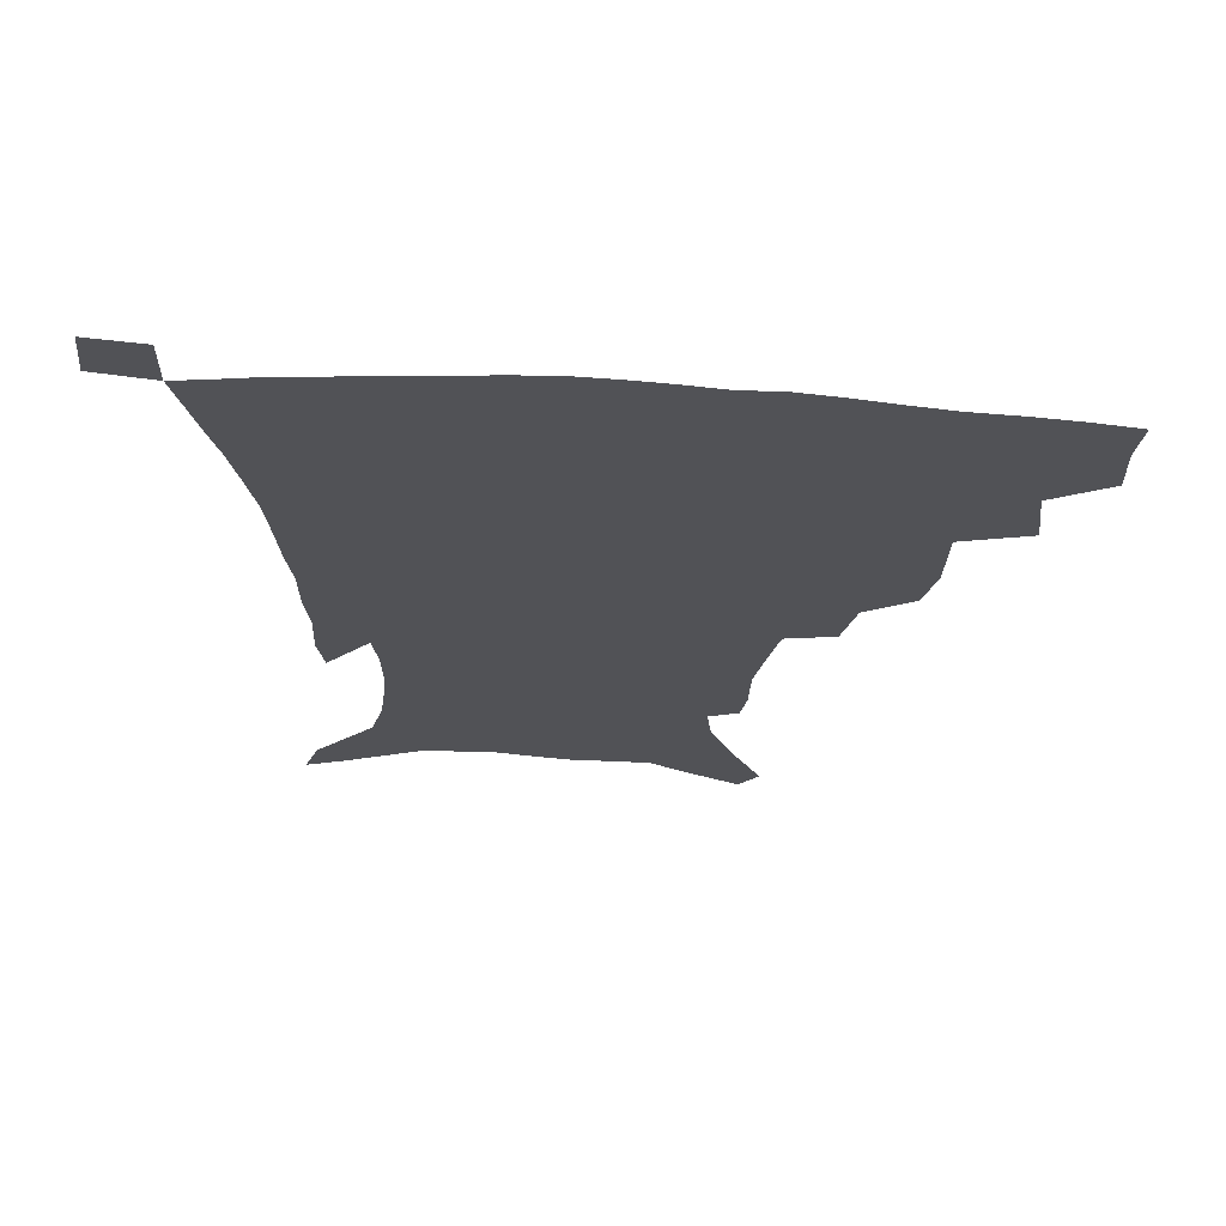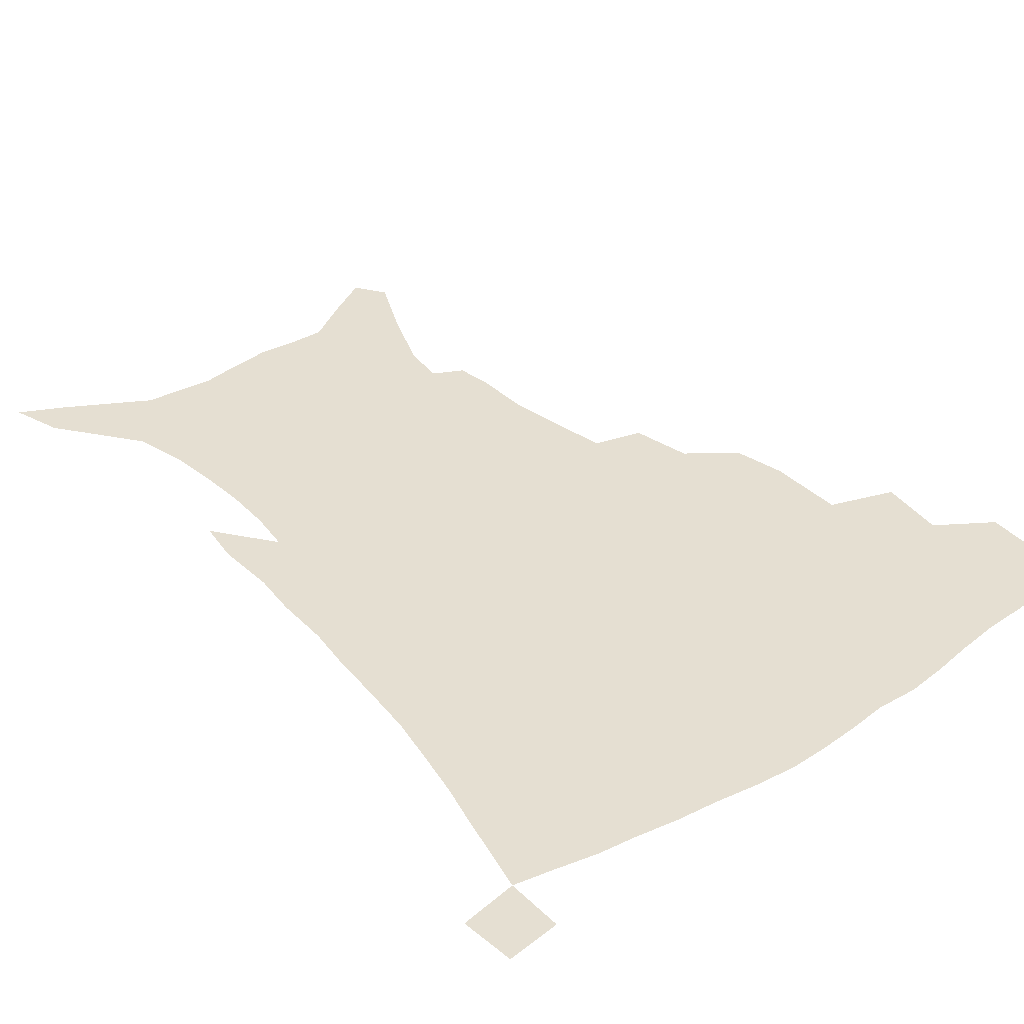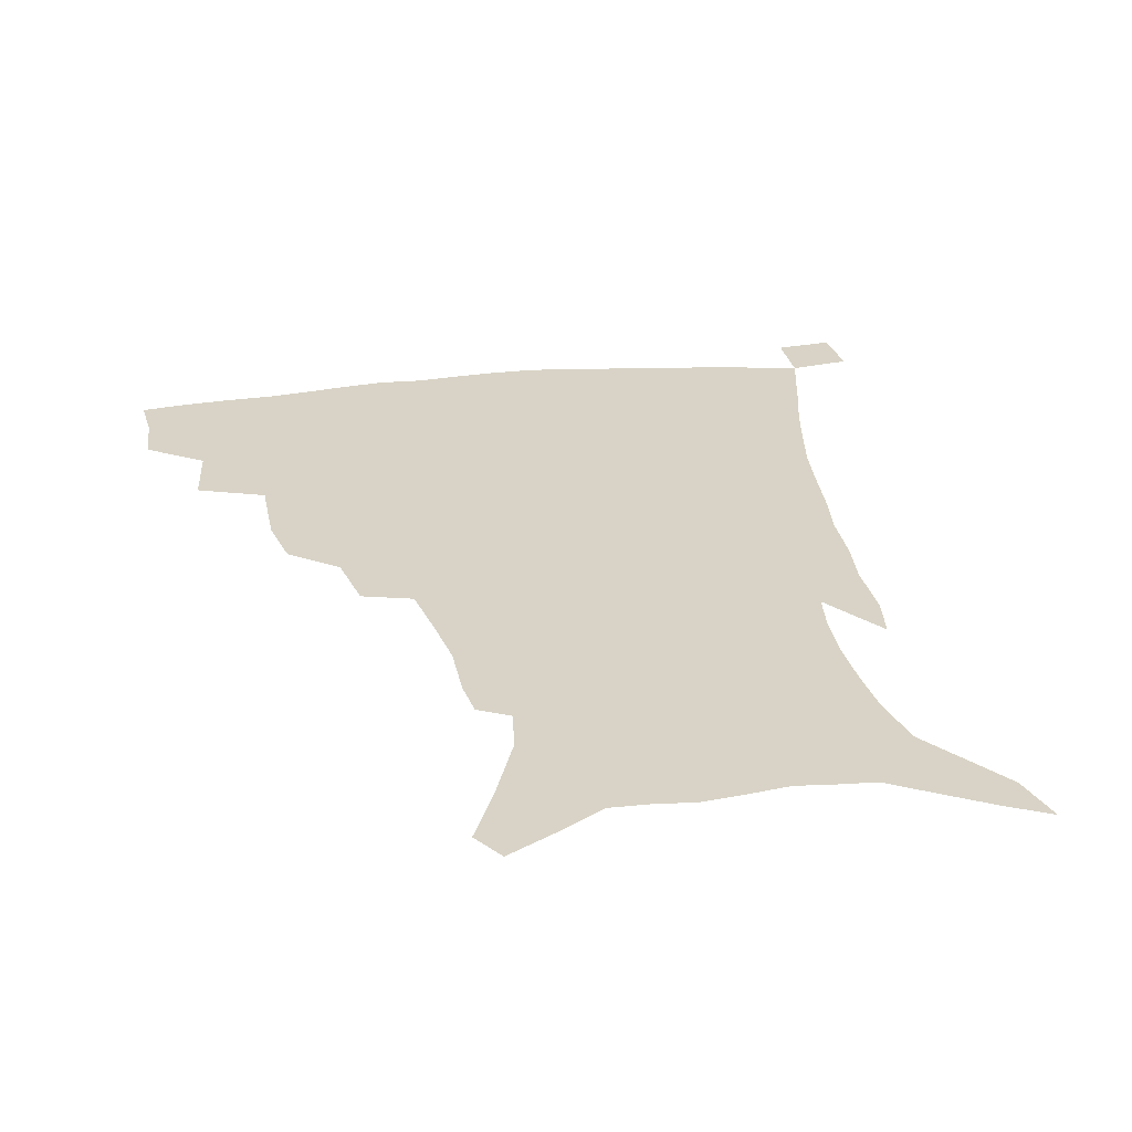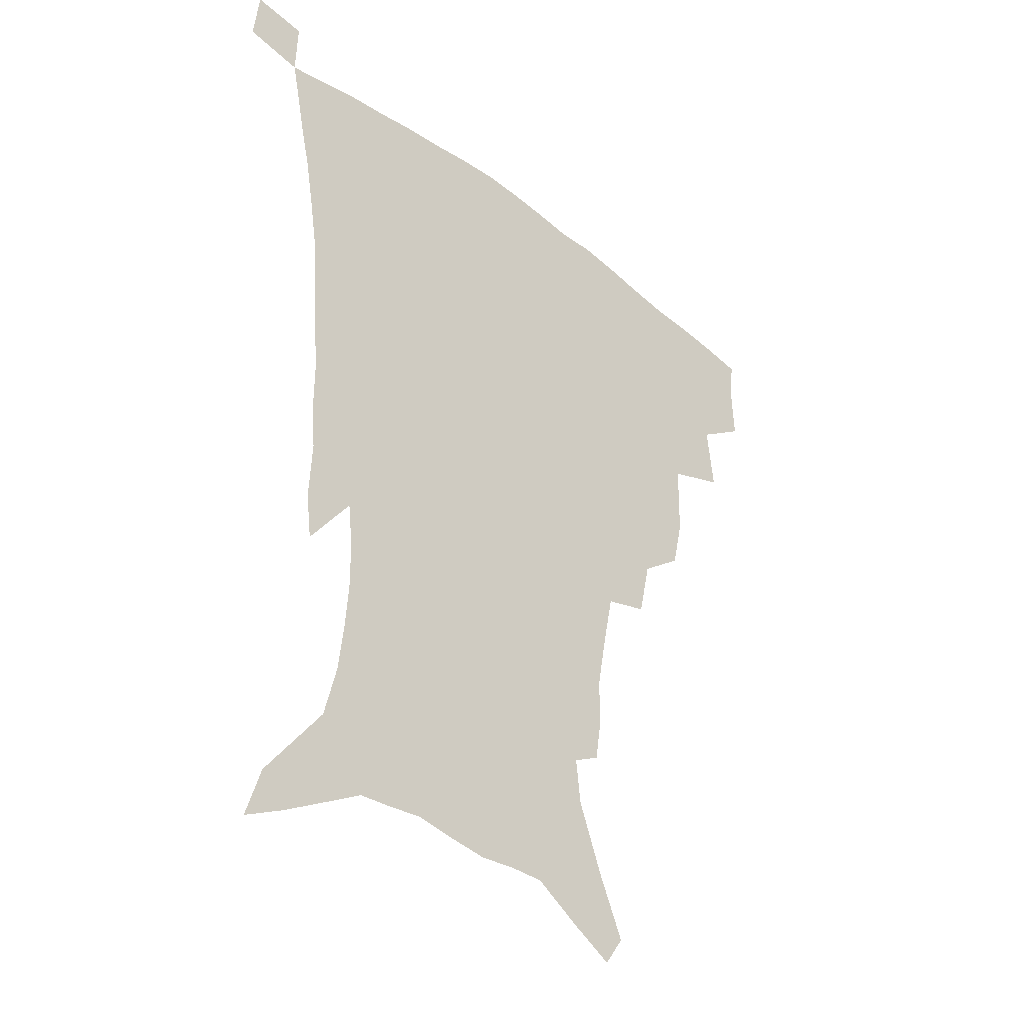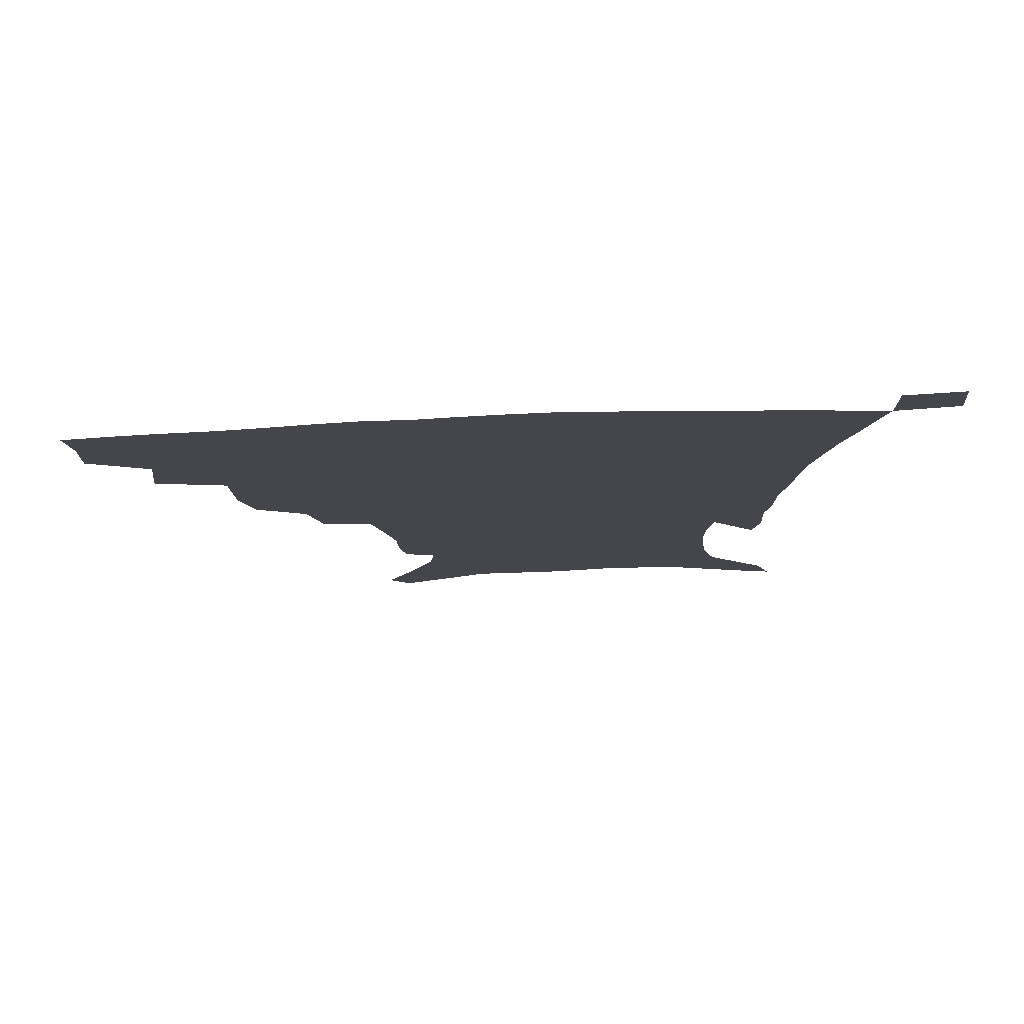
<metadata>
{"format":"obj","ext":"obj","renderer":"f3d","projection":"perspective","resolution":1024,"background":"white","views":[{"elev":68.8,"azim":-176.6,"up":"+Y"},{"elev":37.3,"azim":141.8,"up":"+Z"},{"elev":28.1,"azim":-9.6,"up":"+Z"},{"elev":-36.6,"azim":134.9,"up":"+Y"},{"elev":79.7,"azim":-2.2,"up":"+Y"}]}
</metadata>
<code>
v 437.8 396.2 0
v 438.6 415.2 0
v 436.9 431.2 0
v 454.3 359.8 0
v 457.1 383.4 0
v 455.6 400.4 0
v 454.3 416.8 0
v 452.3 433.5 0
v 482 306.3 0
v 477.7 324.6 0
v 477.2 351.8 0
v 475.5 370.6 0
v 474.2 387.8 0
v 471.7 403.2 0
v 469.7 418.9 0
v 467.8 434.9 0
v 503.2 273 0
v 498.5 294 0
v 495.9 317.4 0
v 493.7 337.5 0
v 493.1 359.4 0
v 491.3 375.5 0
v 489.3 390.5 0
v 487.3 405.3 0
v 485.5 420.4 0
v 483.9 435.7 0
v 530.3 196.8 0
v 528.3 209.9 0
v 527.8 229.8 0
v 524.7 246.8 0
v 520.3 268.4 0
v 515.2 287.2 0
v 513.8 313.3 0
v 511.2 330 0
v 508.6 345.7 0
v 507.4 363 0
v 505.8 378.2 0
v 503.9 392.6 0
v 501.9 407.2 0
v 500.3 422 0
v 498.8 437.6 0
v 520.4 130 0
v 529.9 151.4 0
v 539.1 175.5 0
v 540.9 191.4 0
v 540.9 211.2 0
v 539.1 226.5 0
v 537.2 244.2 0
v 534 262.2 0
v 530.5 279.7 0
v 527.3 296.9 0
v 526 319.1 0
v 524 334.4 0
v 522.8 351.2 0
v 521.1 365.5 0
v 520 380.4 0
v 518 394.4 0
v 516.6 408.7 0
v 515 423.2 0
v 513.3 440 0
v 527.7 119.2 0
v 537.3 141.4 0
v 545.4 163.5 0
v 549.8 183.1 0
v 550.5 200.4 0
v 550.8 223 0
v 549 238.6 0
v 546.5 253.3 0
v 543.6 267.8 0
v 541.2 286.3 0
v 539.7 306.4 0
v 538.2 322.9 0
v 537 338.7 0
v 536.2 354.4 0
v 535.1 368.3 0
v 534.5 382.5 0
v 532.6 396 0
v 531.1 410.3 0
v 529.4 425.5 0
v 527.7 441.7 0
v 543 127.9 0
v 552.9 152.1 0
v 559.3 175.4 0
v 560.1 191 0
v 560.1 207.3 0
v 560.1 230.1 0
v 558.5 245.2 0
v 556.7 262.3 0
v 554.2 275.4 0
v 552.5 292.9 0
v 551.5 311.3 0
v 550.5 326.9 0
v 549.9 342.4 0
v 549.2 356.6 0
v 548.7 370.6 0
v 547.7 383.7 0
v 546.7 397.1 0
v 546.1 410.8 0
v 544.6 425.3 0
v 542.9 441 0
v 559.4 138 0
v 566.8 161.1 0
v 569 178 0
v 569.7 194.9 0
v 570.1 215.6 0
v 569.2 231.6 0
v 567.9 249.4 0
v 566.5 264.9 0
v 564.8 280.7 0
v 563.8 298.2 0
v 563.1 314.9 0
v 562.2 327.8 0
v 562.2 344.3 0
v 562.1 358.7 0
v 561.7 371.7 0
v 560.8 384.4 0
v 560.8 397.9 0
v 560.1 411.5 0
v 558.8 425.9 0
v 556.8 442.6 0
v 572.2 137.9 0
v 577.9 163.9 0
v 579.5 183.3 0
v 579.1 196.7 0
v 579.3 217.8 0
v 578.6 234.1 0
v 577.5 249.8 0
v 576.5 266.1 0
v 575.3 280.7 0
v 574.6 297.8 0
v 574.3 315.8 0
v 574.5 332.2 0
v 574.2 344.9 0
v 574.3 359 0
v 574.7 372.6 0
v 574.5 385.2 0
v 574.8 398.4 0
v 574.4 411.6 0
v 572.6 427 0
v 570.8 443.6 0
v 585.8 136.5 0
v 588.8 164.6 0
v 589.2 184.1 0
v 589.3 204.4 0
v 588.8 220.1 0
v 588.2 238.8 0
v 587.5 252.9 0
v 586.8 271.1 0
v 586.5 285.6 0
v 585.8 301 0
v 585.8 318.2 0
v 585.9 333 0
v 586.4 346.6 0
v 586.9 360.9 0
v 587.2 372.5 0
v 588.3 386.1 0
v 588.2 398.7 0
v 588 411.6 0
v 586.5 427.5 0
v 584.8 444 0
v 600.1 138.2 0
v 599.8 163.6 0
v 599.2 184 0
v 599 201 0
v 598.4 218.4 0
v 597.8 236.6 0
v 597.2 254.1 0
v 597.2 268.2 0
v 596.7 287.5 0
v 596.7 301.4 0
v 596.8 317.8 0
v 597.4 330.7 0
v 598 346.6 0
v 598.8 359.5 0
v 600.2 373.7 0
v 601 386.2 0
v 601.5 398.7 0
v 601.3 412.5 0
v 600.5 427.2 0
v 599.6 442.6 0
v 613.9 140.4 0
v 611.4 160 0
v 609.3 182.5 0
v 608.4 200.5 0
v 607.8 218.9 0
v 607.3 237 0
v 607.3 251.7 0
v 607.2 268.6 0
v 607.3 284.2 0
v 607.4 300.5 0
v 607.8 316 0
v 608.8 333 0
v 609.6 345.7 0
v 610.7 358.3 0
v 612.1 372.9 0
v 613.4 385.6 0
v 614.6 398.1 0
v 616 411.1 0
v 615.9 425 0
v 615.1 440.3 0
v 627 139 0
v 622.4 159.6 0
v 620.5 176.3 0
v 618.3 196.9 0
v 616.8 219.5 0
v 616.6 236.2 0
v 617.1 250.1 0
v 617 268.1 0
v 618.2 280.2 0
v 618.3 296.8 0
v 619 312 0
v 619.4 331.5 0
v 620.8 345.3 0
v 622.5 357.3 0
v 624.1 370.8 0
v 625.8 383.8 0
v 627.5 396.8 0
v 629.6 409.9 0
v 630.1 423.4 0
v 629.7 438.7 0
v 638.9 138.1 0
v 634.3 156 0
v 629.9 177.3 0
v 628.3 193.5 0
v 626.9 212.9 0
v 626.6 230.3 0
v 627.6 243.9 0
v 627.5 262.4 0
v 628.2 278.3 0
v 628.8 294.1 0
v 629.7 309.8 0
v 631.2 324.6 0
v 632 341.7 0
v 634.1 354.4 0
v 636 368.3 0
v 638 383 0
v 640.2 395.1 0
v 642.3 408.5 0
v 644.1 421.5 0
v 644.7 436.3 0
v 654.1 129.4 0
v 647.2 150 0
v 641.8 170.3 0
v 639.1 187.4 0
v 636.5 208.3 0
v 636.6 223.5 0
v 637.3 238.7 0
v 637.9 256.2 0
v 638.5 273.3 0
v 640 287.6 0
v 640.3 305.5 0
v 642.3 319.3 0
v 643.3 336.3 0
v 645.6 350.5 0
v 648 364.2 0
v 650 379.7 0
v 652.7 393.2 0
v 655.2 406.5 0
v 657.4 419.6 0
v 658.8 434.5 0
v 669.1 120.9 0
v 661.7 141.4 0
v 655.8 160.2 0
v 651.1 179 0
v 649.1 195.8 0
v 647.8 212.8 0
v 647.9 229.2 0
v 649.6 244.6 0
v 651.1 260.9 0
v 651.5 278.7 0
v 652.1 296.1 0
v 653.6 312 0
v 656.6 325.2 0
v 657.1 344.7 0
v 659.4 360.5 0
v 661.6 377 0
v 665.3 389.6 0
v 668.1 404 0
v 670.7 417.5 0
v 673.3 431.4 0
v 683.7 113.5 0
v 678 131.3 0
v 665.7 223.3 0
v 667.7 239.1 0
v 666.7 260.5 0
v 668 276.9 0
v 667.9 296.2 0
v 669.6 312.6 0
v 670.7 331.4 0
v 672.2 350.3 0
v 674.9 367.2 0
v 677.9 384.5 0
v 681.4 399.6 0
v 684.4 414.5 0
v 687.5 428.6 0
v 686.8 449.1 0
v 708.1 431.9 0
v 706 451.3 0
f 5 6 1
f 1 6 2
f 6 7 2
f 2 7 3
f 7 8 3
f 11 12 4
f 4 12 5
f 12 13 5
f 5 13 6
f 13 14 6
f 6 14 7
f 14 15 7
f 7 15 8
f 15 16 8
f 18 19 9
f 9 19 10
f 19 20 10
f 10 20 11
f 20 21 11
f 11 21 12
f 21 22 12
f 12 22 13
f 22 23 13
f 13 23 14
f 23 24 14
f 14 24 15
f 24 25 15
f 15 25 16
f 25 26 16
f 31 32 17
f 17 32 18
f 32 33 18
f 18 33 19
f 33 34 19
f 19 34 20
f 34 35 20
f 20 35 21
f 35 36 21
f 21 36 22
f 36 37 22
f 22 37 23
f 37 38 23
f 23 38 24
f 38 39 24
f 24 39 25
f 39 40 25
f 25 40 26
f 40 41 26
f 45 46 27
f 27 46 28
f 46 47 28
f 28 47 29
f 47 48 29
f 29 48 30
f 48 49 30
f 30 49 31
f 49 50 31
f 31 50 32
f 50 51 32
f 32 51 33
f 51 52 33
f 33 52 34
f 52 53 34
f 34 53 35
f 53 54 35
f 35 54 36
f 54 55 36
f 36 55 37
f 55 56 37
f 37 56 38
f 56 57 38
f 38 57 39
f 57 58 39
f 39 58 40
f 58 59 40
f 40 59 41
f 59 60 41
f 61 62 42
f 42 62 43
f 62 63 43
f 43 63 44
f 63 64 44
f 44 64 45
f 64 65 45
f 45 65 46
f 65 66 46
f 46 66 47
f 66 67 47
f 47 67 48
f 67 68 48
f 48 68 49
f 68 69 49
f 49 69 50
f 69 70 50
f 50 70 51
f 70 71 51
f 51 71 52
f 71 72 52
f 52 72 53
f 72 73 53
f 53 73 54
f 73 74 54
f 54 74 55
f 74 75 55
f 55 75 56
f 75 76 56
f 56 76 57
f 76 77 57
f 57 77 58
f 77 78 58
f 58 78 59
f 78 79 59
f 59 79 60
f 79 80 60
f 61 81 62
f 81 82 62
f 62 82 63
f 82 83 63
f 63 83 64
f 83 84 64
f 64 84 65
f 84 85 65
f 65 85 66
f 85 86 66
f 66 86 67
f 86 87 67
f 67 87 68
f 87 88 68
f 68 88 69
f 88 89 69
f 69 89 70
f 89 90 70
f 70 90 71
f 90 91 71
f 71 91 72
f 91 92 72
f 72 92 73
f 92 93 73
f 73 93 74
f 93 94 74
f 74 94 75
f 94 95 75
f 75 95 76
f 95 96 76
f 76 96 77
f 96 97 77
f 77 97 78
f 97 98 78
f 78 98 79
f 98 99 79
f 79 99 80
f 99 100 80
f 81 101 82
f 101 102 82
f 82 102 83
f 102 103 83
f 83 103 84
f 103 104 84
f 84 104 85
f 104 105 85
f 85 105 86
f 105 106 86
f 86 106 87
f 106 107 87
f 87 107 88
f 107 108 88
f 88 108 89
f 108 109 89
f 89 109 90
f 109 110 90
f 90 110 91
f 110 111 91
f 91 111 92
f 111 112 92
f 92 112 93
f 112 113 93
f 93 113 94
f 113 114 94
f 94 114 95
f 114 115 95
f 95 115 96
f 115 116 96
f 96 116 97
f 116 117 97
f 97 117 98
f 117 118 98
f 98 118 99
f 118 119 99
f 99 119 100
f 119 120 100
f 101 121 102
f 121 122 102
f 102 122 103
f 122 123 103
f 103 123 104
f 123 124 104
f 104 124 105
f 124 125 105
f 105 125 106
f 125 126 106
f 106 126 107
f 126 127 107
f 107 127 108
f 127 128 108
f 108 128 109
f 128 129 109
f 109 129 110
f 129 130 110
f 110 130 111
f 130 131 111
f 111 131 112
f 131 132 112
f 112 132 113
f 132 133 113
f 113 133 114
f 133 134 114
f 114 134 115
f 134 135 115
f 115 135 116
f 135 136 116
f 116 136 117
f 136 137 117
f 117 137 118
f 137 138 118
f 118 138 119
f 138 139 119
f 119 139 120
f 139 140 120
f 121 141 122
f 141 142 122
f 122 142 123
f 142 143 123
f 123 143 124
f 143 144 124
f 124 144 125
f 144 145 125
f 125 145 126
f 145 146 126
f 126 146 127
f 146 147 127
f 127 147 128
f 147 148 128
f 128 148 129
f 148 149 129
f 129 149 130
f 149 150 130
f 130 150 131
f 150 151 131
f 131 151 132
f 151 152 132
f 132 152 133
f 152 153 133
f 133 153 134
f 153 154 134
f 134 154 135
f 154 155 135
f 135 155 136
f 155 156 136
f 136 156 137
f 156 157 137
f 137 157 138
f 157 158 138
f 138 158 139
f 158 159 139
f 139 159 140
f 159 160 140
f 141 161 142
f 161 162 142
f 142 162 143
f 162 163 143
f 143 163 144
f 163 164 144
f 144 164 145
f 164 165 145
f 145 165 146
f 165 166 146
f 146 166 147
f 166 167 147
f 147 167 148
f 167 168 148
f 148 168 149
f 168 169 149
f 149 169 150
f 169 170 150
f 150 170 151
f 170 171 151
f 151 171 152
f 171 172 152
f 152 172 153
f 172 173 153
f 153 173 154
f 173 174 154
f 154 174 155
f 174 175 155
f 155 175 156
f 175 176 156
f 156 176 157
f 176 177 157
f 157 177 158
f 177 178 158
f 158 178 159
f 178 179 159
f 159 179 160
f 179 180 160
f 161 181 162
f 181 182 162
f 162 182 163
f 182 183 163
f 163 183 164
f 183 184 164
f 164 184 165
f 184 185 165
f 165 185 166
f 185 186 166
f 166 186 167
f 186 187 167
f 167 187 168
f 187 188 168
f 168 188 169
f 188 189 169
f 169 189 170
f 189 190 170
f 170 190 171
f 190 191 171
f 171 191 172
f 191 192 172
f 172 192 173
f 192 193 173
f 173 193 174
f 193 194 174
f 174 194 175
f 194 195 175
f 175 195 176
f 195 196 176
f 176 196 177
f 196 197 177
f 177 197 178
f 197 198 178
f 178 198 179
f 198 199 179
f 179 199 180
f 199 200 180
f 181 201 182
f 201 202 182
f 182 202 183
f 202 203 183
f 183 203 184
f 203 204 184
f 184 204 185
f 204 205 185
f 185 205 186
f 205 206 186
f 186 206 187
f 206 207 187
f 187 207 188
f 207 208 188
f 188 208 189
f 208 209 189
f 189 209 190
f 209 210 190
f 190 210 191
f 210 211 191
f 191 211 192
f 211 212 192
f 192 212 193
f 212 213 193
f 193 213 194
f 213 214 194
f 194 214 195
f 214 215 195
f 195 215 196
f 215 216 196
f 196 216 197
f 216 217 197
f 197 217 198
f 217 218 198
f 198 218 199
f 218 219 199
f 199 219 200
f 219 220 200
f 201 221 202
f 221 222 202
f 202 222 203
f 222 223 203
f 203 223 204
f 223 224 204
f 204 224 205
f 224 225 205
f 205 225 206
f 225 226 206
f 206 226 207
f 226 227 207
f 207 227 208
f 227 228 208
f 208 228 209
f 228 229 209
f 209 229 210
f 229 230 210
f 210 230 211
f 230 231 211
f 211 231 212
f 231 232 212
f 212 232 213
f 232 233 213
f 213 233 214
f 233 234 214
f 214 234 215
f 234 235 215
f 215 235 216
f 235 236 216
f 216 236 217
f 236 237 217
f 217 237 218
f 237 238 218
f 218 238 219
f 238 239 219
f 219 239 220
f 239 240 220
f 221 241 222
f 241 242 222
f 222 242 223
f 242 243 223
f 223 243 224
f 243 244 224
f 224 244 225
f 244 245 225
f 225 245 226
f 245 246 226
f 226 246 227
f 246 247 227
f 227 247 228
f 247 248 228
f 228 248 229
f 248 249 229
f 229 249 230
f 249 250 230
f 230 250 231
f 250 251 231
f 231 251 232
f 251 252 232
f 232 252 233
f 252 253 233
f 233 253 234
f 253 254 234
f 234 254 235
f 254 255 235
f 235 255 236
f 255 256 236
f 236 256 237
f 256 257 237
f 237 257 238
f 257 258 238
f 238 258 239
f 258 259 239
f 239 259 240
f 259 260 240
f 241 261 242
f 261 262 242
f 242 262 243
f 262 263 243
f 243 263 244
f 263 264 244
f 244 264 245
f 264 265 245
f 245 265 246
f 265 266 246
f 246 266 247
f 266 267 247
f 247 267 248
f 267 268 248
f 248 268 249
f 268 269 249
f 249 269 250
f 269 270 250
f 250 270 251
f 270 271 251
f 251 271 252
f 271 272 252
f 252 272 253
f 272 273 253
f 253 273 254
f 273 274 254
f 254 274 255
f 274 275 255
f 255 275 256
f 275 276 256
f 256 276 257
f 276 277 257
f 257 277 258
f 277 278 258
f 258 278 259
f 278 279 259
f 259 279 260
f 279 280 260
f 261 281 262
f 281 282 262
f 262 282 263
f 268 283 269
f 283 284 269
f 269 284 270
f 284 285 270
f 270 285 271
f 285 286 271
f 271 286 272
f 286 287 272
f 272 287 273
f 287 288 273
f 273 288 274
f 288 289 274
f 274 289 275
f 289 290 275
f 275 290 276
f 290 291 276
f 276 291 277
f 291 292 277
f 277 292 278
f 292 293 278
f 278 293 279
f 293 294 279
f 279 294 280
f 294 295 280
f 295 297 296
f 297 298 296

</code>
